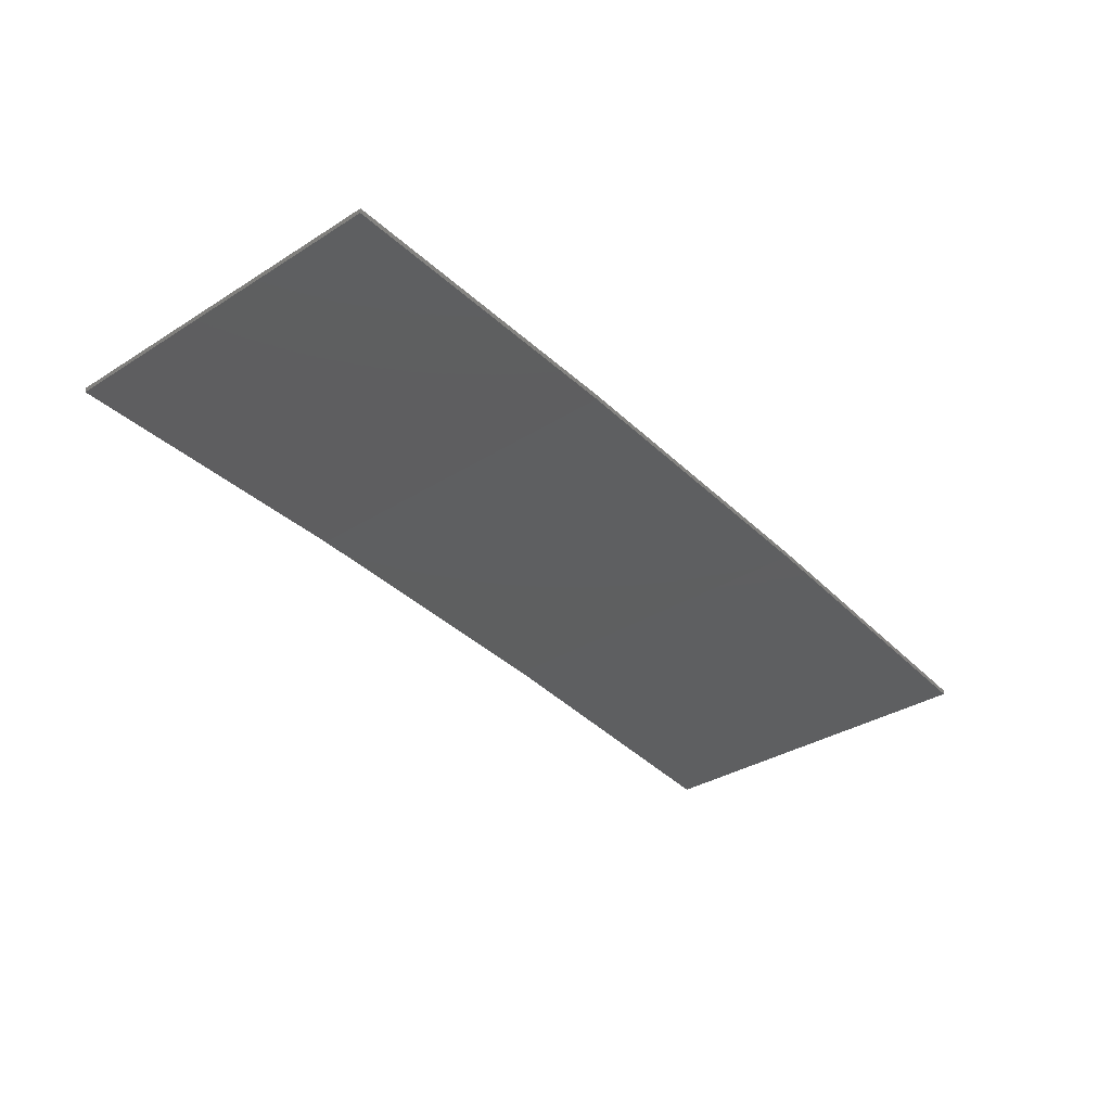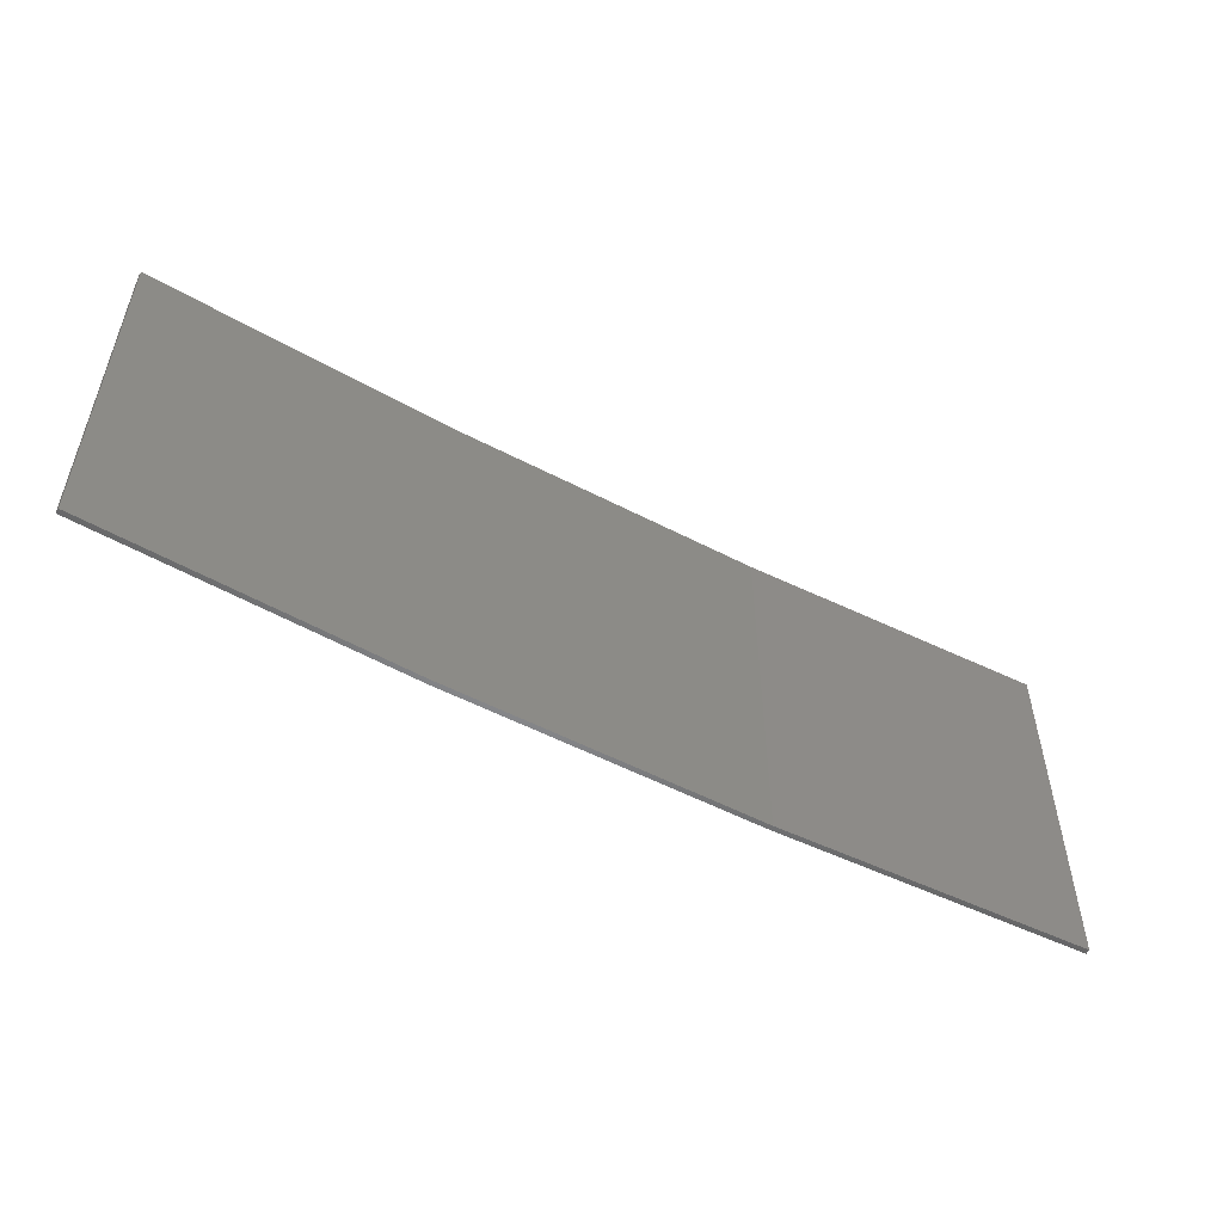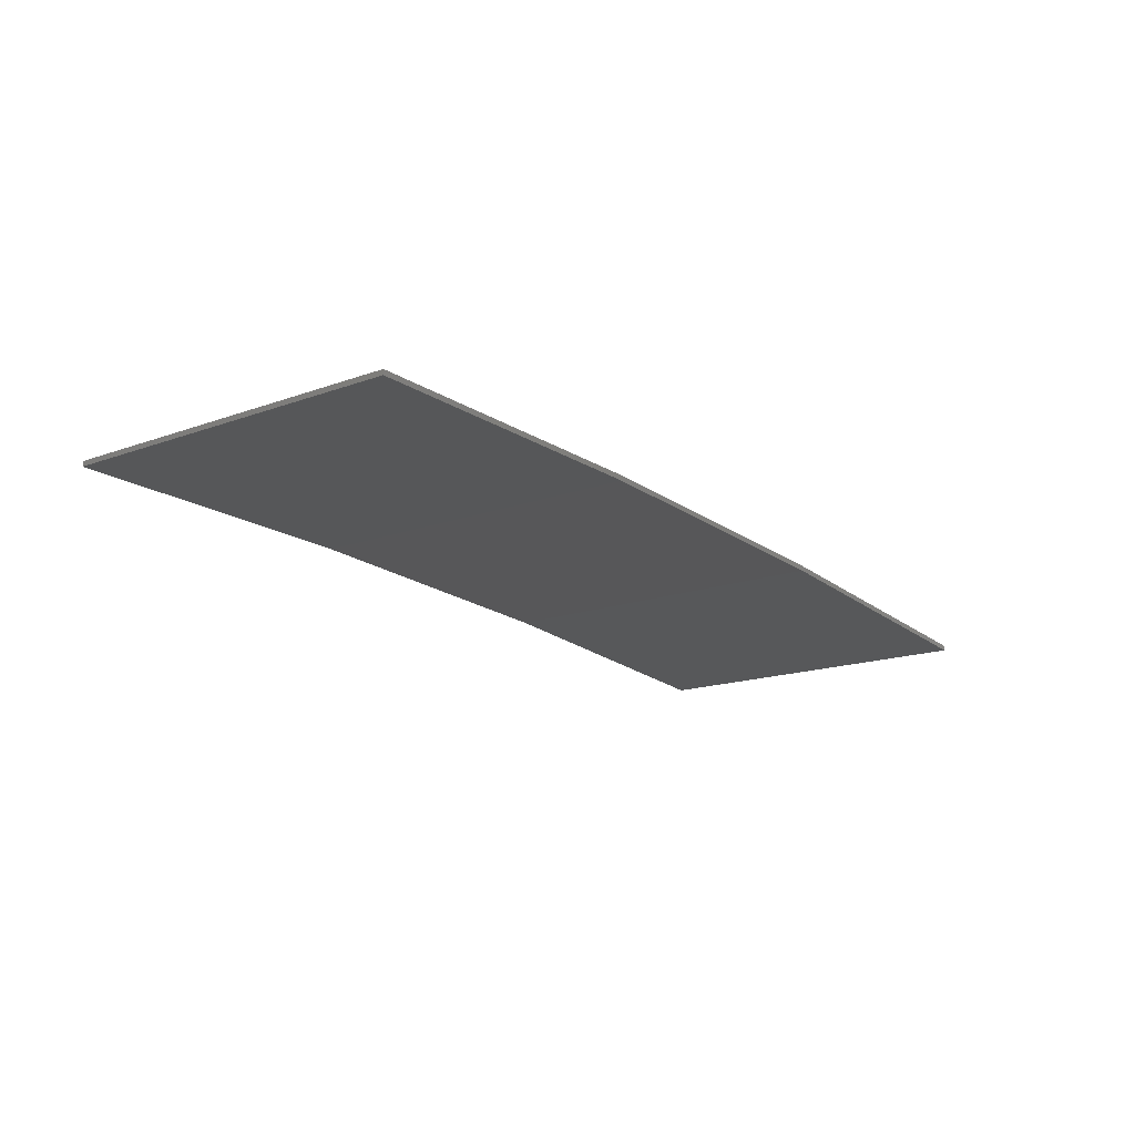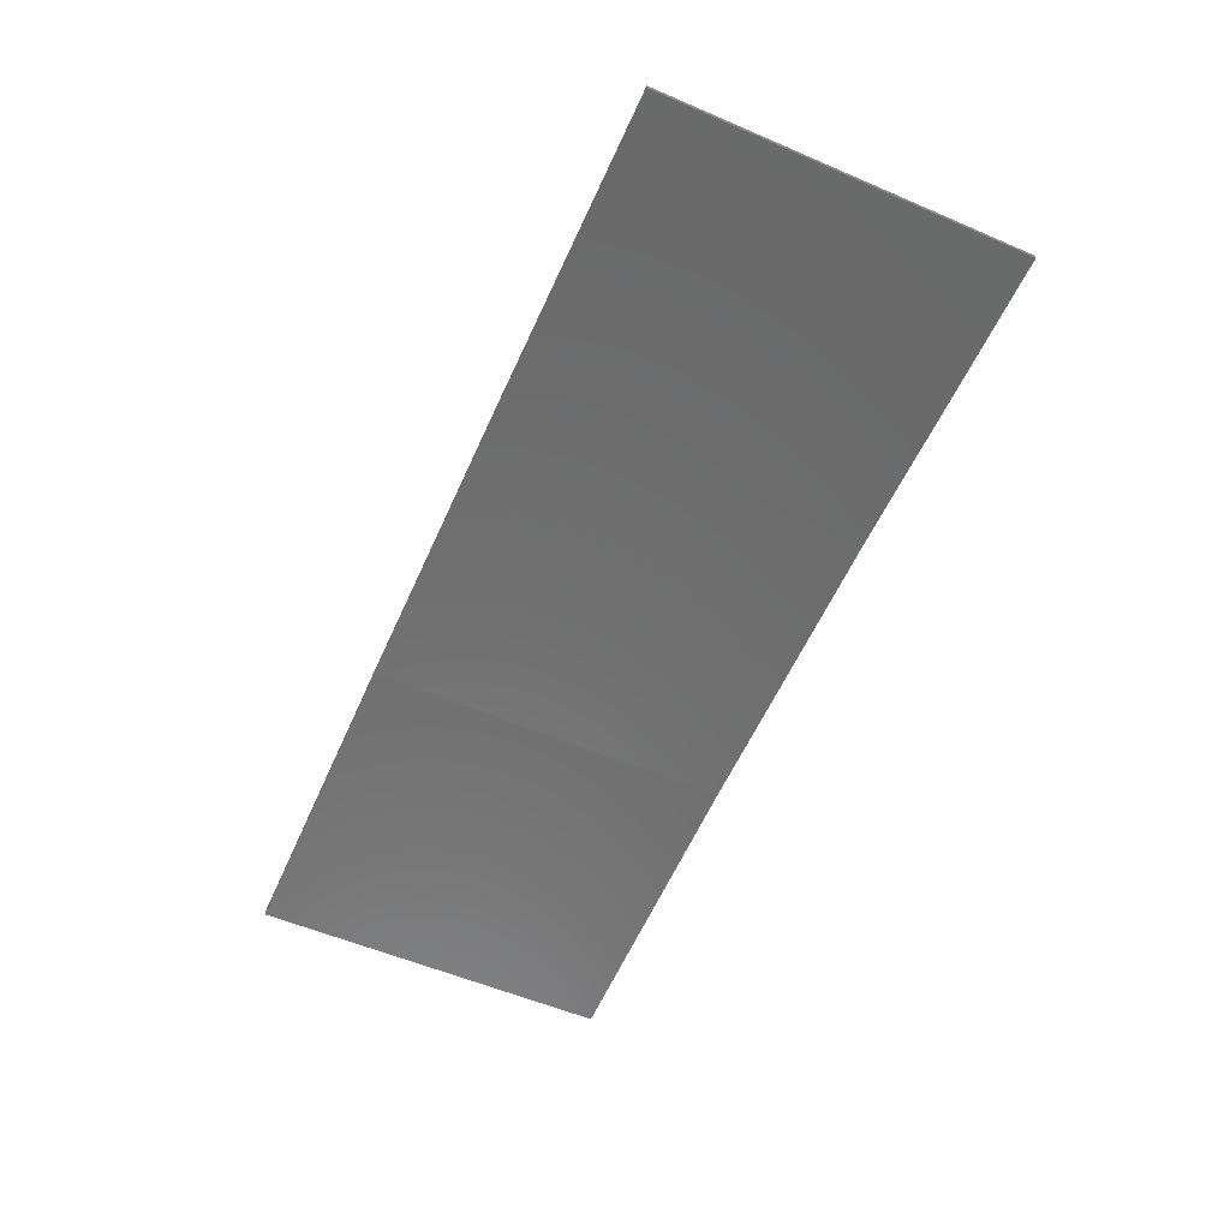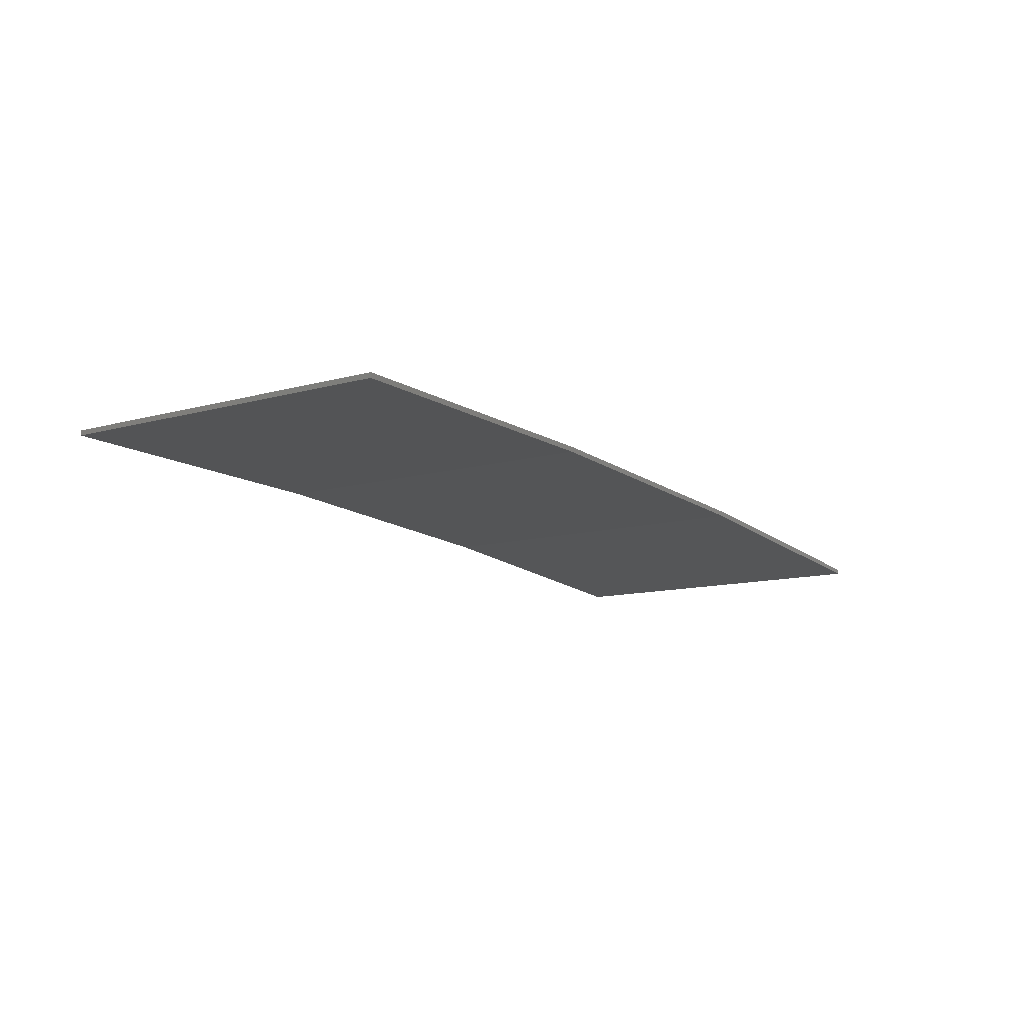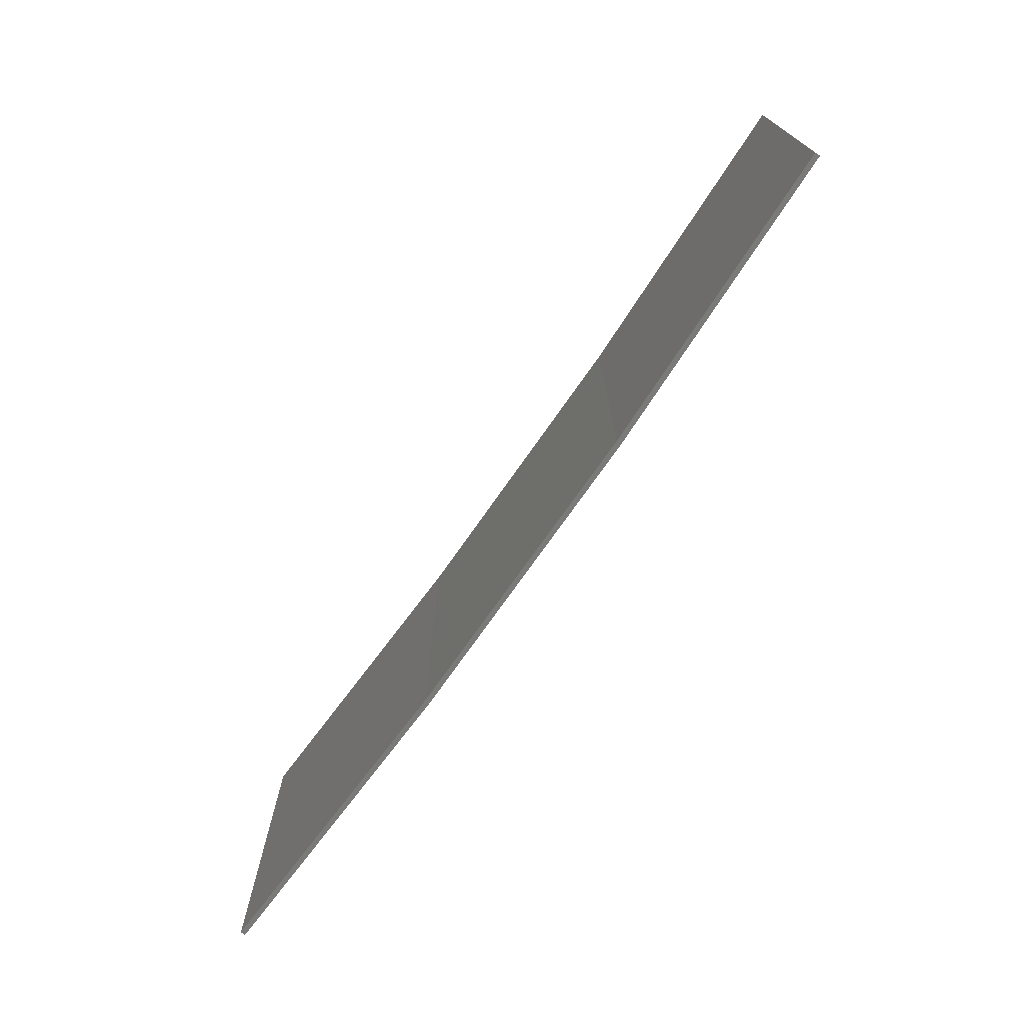
<metadata>
{"format":"stl","ext":"stl","renderer":"f3d","projection":"perspective","resolution":1024,"background":"white","views":[{"elev":-34.4,"azim":130.2,"up":"+Y"},{"elev":-53.2,"azim":-26.3,"up":"+Z"},{"elev":-15.5,"azim":127.8,"up":"+Y"},{"elev":-55.8,"azim":65.8,"up":"+Y"},{"elev":-11.0,"azim":125.1,"up":"+Y"},{"elev":-73.0,"azim":58.0,"up":"+Z"}]}
</metadata>
<code>
# stl→obj: 16 verts, 28 faces
v -3.671 4.249 -140.4
v -0.6064 4.301 -140.4
v -0.6064 4.301 -143.9
v -3.671 4.249 -143.9
v -6.733 4.091 -140.4
v -6.733 4.091 -143.9
v -9.787 3.83 -143.9
v -9.787 3.83 -140.4
v -9.782 3.781 -143.9
v -9.782 3.781 -140.4
v -0.6064 4.251 -143.9
v -3.67 4.199 -140.4
v -3.67 4.199 -143.9
v -0.6064 4.251 -140.4
v -6.73 4.042 -140.4
v -6.73 4.042 -143.9
f 1 2 3
f 1 3 4
f 5 4 6
f 5 6 7
f 5 1 4
f 8 5 7
f 8 9 10
f 7 9 8
f 11 12 13
f 14 12 11
f 13 15 16
f 16 15 9
f 12 15 13
f 15 10 9
f 14 3 2
f 11 3 14
f 16 9 7
f 6 16 7
f 13 16 6
f 4 13 6
f 11 13 4
f 3 11 4
f 10 15 8
f 15 5 8
f 15 12 5
f 12 1 5
f 12 14 1
f 14 2 1

</code>
